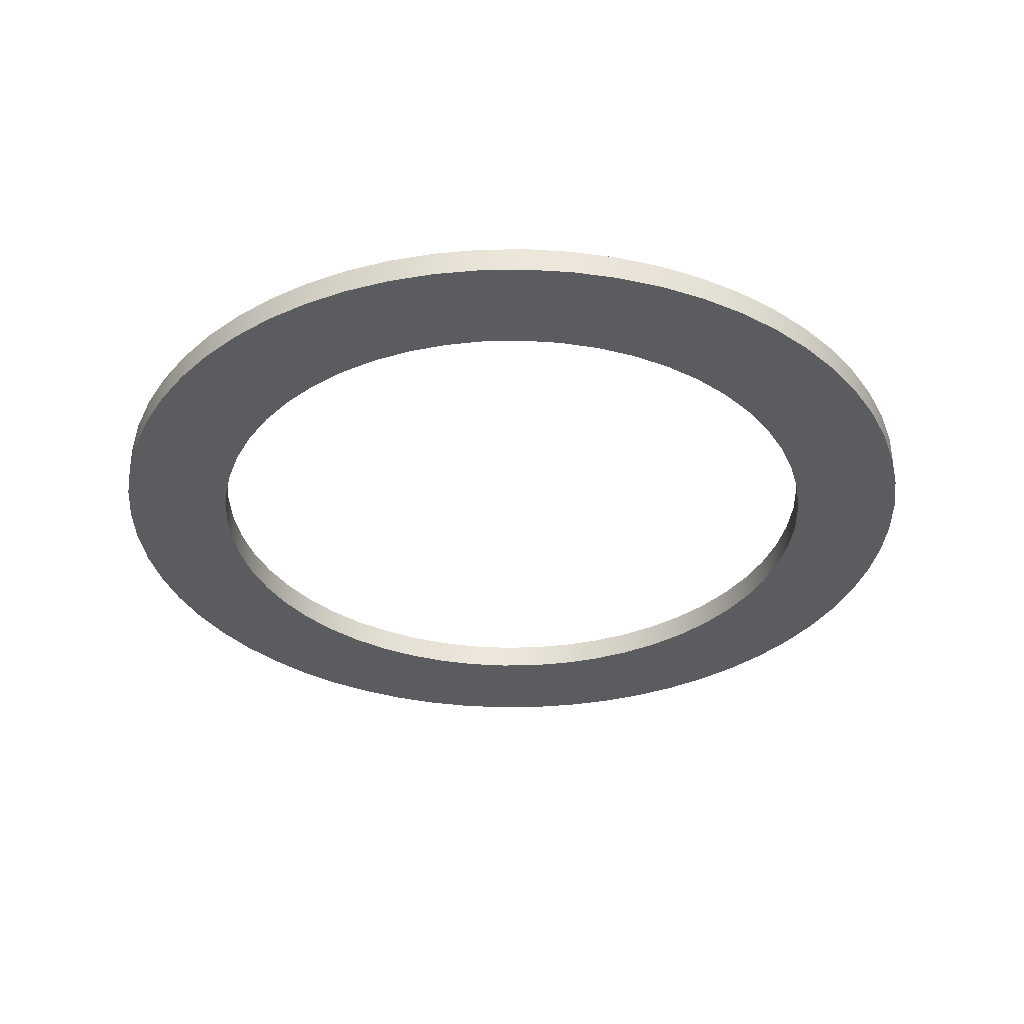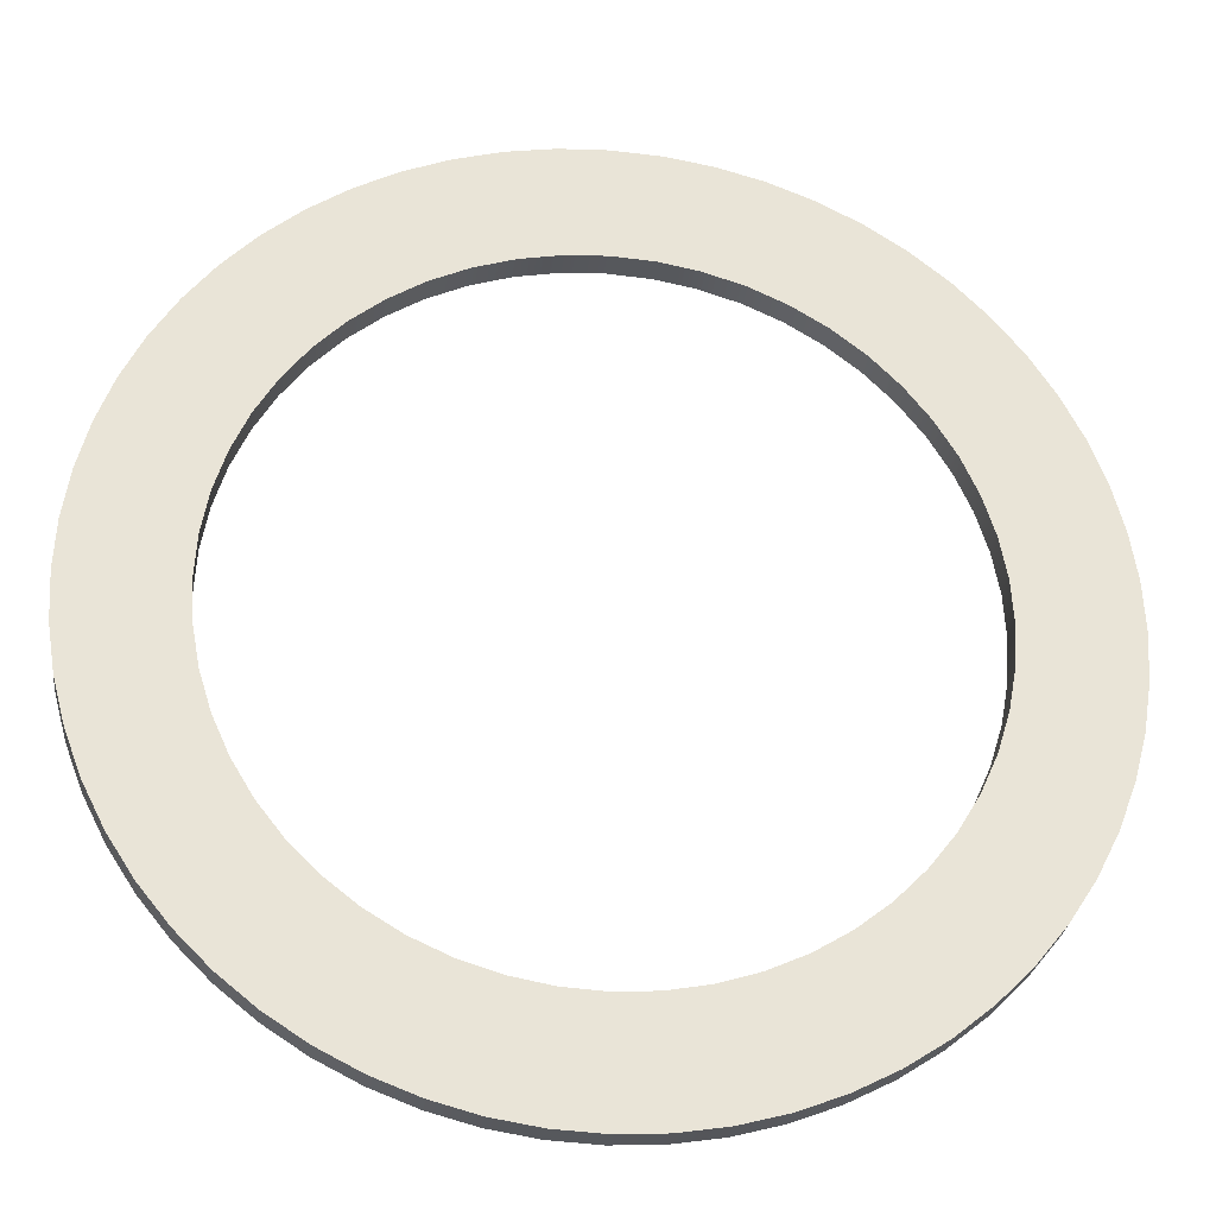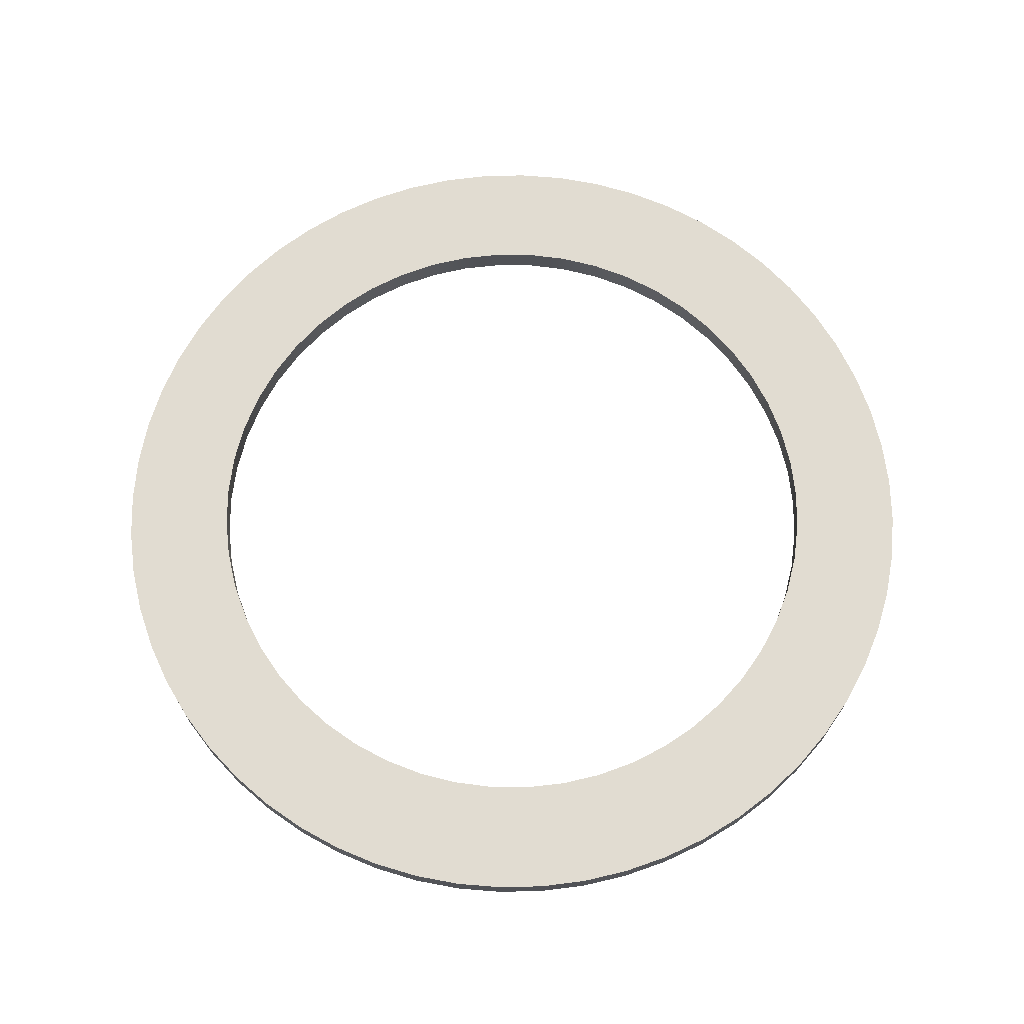
<metadata>
{"format":"obj","ext":"obj","renderer":"f3d","projection":"perspective","resolution":1024,"background":"white","views":[{"elev":-34.6,"azim":-91.8,"up":"+Y"},{"elev":-27.7,"azim":-6.9,"up":"+Z"},{"elev":69.0,"azim":121.7,"up":"+Y"}]}
</metadata>
<code>
v -1.725 0.14 2.113e-16
v -1.712 0.14 0.2079
v -1.675 0.14 0.4128
v -1.613 0.14 0.6117
v -1.527 0.14 0.8016
v -1.42 0.14 0.9799
v -1.291 0.14 1.144
v -1.144 0.14 1.291
v -0.9799 0.14 1.42
v -0.8016 0.14 1.527
v -0.6117 0.14 1.613
v -0.4128 0.14 1.675
v -0.2079 0.14 1.712
v 1.056e-16 0.14 1.725
v 0.2079 0.14 1.712
v 0.4128 0.14 1.675
v 0.6117 0.14 1.613
v 0.8016 0.14 1.527
v 0.9799 0.14 1.42
v 1.144 0.14 1.291
v 1.291 0.14 1.144
v 1.42 0.14 0.9799
v 1.527 0.14 0.8016
v 1.613 0.14 0.6117
v 1.675 0.14 0.4128
v 1.712 0.14 0.2079
v 1.725 0.14 0
v 1.712 0.14 -0.2079
v 1.675 0.14 -0.4128
v 1.613 0.14 -0.6117
v 1.527 0.14 -0.8016
v 1.42 0.14 -0.9799
v 1.291 0.14 -1.144
v 1.144 0.14 -1.291
v 0.9799 0.14 -1.42
v 0.8016 0.14 -1.527
v 0.6117 0.14 -1.613
v 0.4128 0.14 -1.675
v 0.2079 0.14 -1.712
v 1.056e-16 0.14 -1.725
v -0.2079 0.14 -1.712
v -0.4128 0.14 -1.675
v -0.6117 0.14 -1.613
v -0.8016 0.14 -1.527
v -0.9799 0.14 -1.42
v -1.144 0.14 -1.291
v -1.291 0.14 -1.144
v -1.42 0.14 -0.9799
v -1.527 0.14 -0.8016
v -1.613 0.14 -0.6117
v -1.675 0.14 -0.4128
v -1.712 0.14 -0.2079
v -1.725 0 2.113e-16
v -1.712 0 -0.2079
v -1.675 0 -0.4128
v -1.613 0 -0.6117
v -1.527 0 -0.8016
v -1.42 0 -0.9799
v -1.291 0 -1.144
v -1.144 0 -1.291
v -0.9799 0 -1.42
v -0.8016 0 -1.527
v -0.6117 0 -1.613
v -0.4128 0 -1.675
v -0.2079 0 -1.712
v 1.056e-16 0 -1.725
v 0.2079 0 -1.712
v 0.4128 0 -1.675
v 0.6117 0 -1.613
v 0.8016 0 -1.527
v 0.9799 0 -1.42
v 1.144 0 -1.291
v 1.291 0 -1.144
v 1.42 0 -0.9799
v 1.527 0 -0.8016
v 1.613 0 -0.6117
v 1.675 0 -0.4128
v 1.712 0 -0.2079
v 1.725 0 0
v 1.712 0 0.2079
v 1.675 0 0.4128
v 1.613 0 0.6117
v 1.527 0 0.8016
v 1.42 0 0.9799
v 1.291 0 1.144
v 1.144 0 1.291
v 0.9799 0 1.42
v 0.8016 0 1.527
v 0.6117 0 1.613
v 0.4128 0 1.675
v 0.2079 0 1.712
v 1.056e-16 0 1.725
v -0.2079 0 1.712
v -0.4128 0 1.675
v -0.6117 0 1.613
v -0.8016 0 1.527
v -0.9799 0 1.42
v -1.144 0 1.291
v -1.291 0 1.144
v -1.42 0 0.9799
v -1.527 0 0.8016
v -1.613 0 0.6117
v -1.675 0 0.4128
v -1.712 0 0.2079
v -1.725 0.14 2.113e-16
v -1.725 0 2.113e-16
v -2.3 0.14 2.817e-16
v -2.287 0.14 -0.2404
v -2.25 0.14 -0.4782
v -2.187 0.14 -0.7107
v -2.101 0.14 -0.9355
v -1.992 0.14 -1.15
v -1.861 0.14 -1.352
v -1.709 0.14 -1.539
v -1.539 0.14 -1.709
v -1.352 0.14 -1.861
v -1.15 0.14 -1.992
v -0.9355 0.14 -2.101
v -0.7107 0.14 -2.187
v -0.4782 0.14 -2.25
v -0.2404 0.14 -2.287
v 1.408e-16 0.14 -2.3
v 0.2404 0.14 -2.287
v 0.4782 0.14 -2.25
v 0.7107 0.14 -2.187
v 0.9355 0.14 -2.101
v 1.15 0.14 -1.992
v 1.352 0.14 -1.861
v 1.539 0.14 -1.709
v 1.709 0.14 -1.539
v 1.861 0.14 -1.352
v 1.992 0.14 -1.15
v 2.101 0.14 -0.9355
v 2.187 0.14 -0.7107
v 2.25 0.14 -0.4782
v 2.287 0.14 -0.2404
v 2.3 0.14 0
v 2.287 0.14 0.2404
v 2.25 0.14 0.4782
v 2.187 0.14 0.7107
v 2.101 0.14 0.9355
v 1.992 0.14 1.15
v 1.861 0.14 1.352
v 1.709 0.14 1.539
v 1.539 0.14 1.709
v 1.352 0.14 1.861
v 1.15 0.14 1.992
v 0.9355 0.14 2.101
v 0.7107 0.14 2.187
v 0.4782 0.14 2.25
v 0.2404 0.14 2.287
v 1.408e-16 0.14 2.3
v -0.2404 0.14 2.287
v -0.4782 0.14 2.25
v -0.7107 0.14 2.187
v -0.9355 0.14 2.101
v -1.15 0.14 1.992
v -1.352 0.14 1.861
v -1.539 0.14 1.709
v -1.709 0.14 1.539
v -1.861 0.14 1.352
v -1.992 0.14 1.15
v -2.101 0.14 0.9355
v -2.187 0.14 0.7107
v -2.25 0.14 0.4782
v -2.287 0.14 0.2404
v -2.3 0 2.817e-16
v -2.287 0 0.2404
v -2.25 0 0.4782
v -2.187 0 0.7107
v -2.101 0 0.9355
v -1.992 0 1.15
v -1.861 0 1.352
v -1.709 0 1.539
v -1.539 0 1.709
v -1.352 0 1.861
v -1.15 0 1.992
v -0.9355 0 2.101
v -0.7107 0 2.187
v -0.4782 0 2.25
v -0.2404 0 2.287
v 1.408e-16 0 2.3
v 0.2404 0 2.287
v 0.4782 0 2.25
v 0.7107 0 2.187
v 0.9355 0 2.101
v 1.15 0 1.992
v 1.352 0 1.861
v 1.539 0 1.709
v 1.709 0 1.539
v 1.861 0 1.352
v 1.992 0 1.15
v 2.101 0 0.9355
v 2.187 0 0.7107
v 2.25 0 0.4782
v 2.287 0 0.2404
v 2.3 0 0
v 2.287 0 -0.2404
v 2.25 0 -0.4782
v 2.187 0 -0.7107
v 2.101 0 -0.9355
v 1.992 0 -1.15
v 1.861 0 -1.352
v 1.709 0 -1.539
v 1.539 0 -1.709
v 1.352 0 -1.861
v 1.15 0 -1.992
v 0.9355 0 -2.101
v 0.7107 0 -2.187
v 0.4782 0 -2.25
v 0.2404 0 -2.287
v 1.408e-16 0 -2.3
v -0.2404 0 -2.287
v -0.4782 0 -2.25
v -0.7107 0 -2.187
v -0.9355 0 -2.101
v -1.15 0 -1.992
v -1.352 0 -1.861
v -1.539 0 -1.709
v -1.709 0 -1.539
v -1.861 0 -1.352
v -1.992 0 -1.15
v -2.101 0 -0.9355
v -2.187 0 -0.7107
v -2.25 0 -0.4782
v -2.287 0 -0.2404
v -2.3 0 2.817e-16
v -2.3 0.14 2.817e-16
v -1.725 0.14 2.113e-16
v -1.712 0.14 -0.2079
v -1.675 0.14 -0.4128
v -1.613 0.14 -0.6117
v -1.527 0.14 -0.8016
v -1.42 0.14 -0.9799
v -1.291 0.14 -1.144
v -1.144 0.14 -1.291
v -0.9799 0.14 -1.42
v -0.8016 0.14 -1.527
v -0.6117 0.14 -1.613
v -0.4128 0.14 -1.675
v -0.2079 0.14 -1.712
v 1.056e-16 0.14 -1.725
v 0.2079 0.14 -1.712
v 0.4128 0.14 -1.675
v 0.6117 0.14 -1.613
v 0.8016 0.14 -1.527
v 0.9799 0.14 -1.42
v 1.144 0.14 -1.291
v 1.291 0.14 -1.144
v 1.42 0.14 -0.9799
v 1.527 0.14 -0.8016
v 1.613 0.14 -0.6117
v 1.675 0.14 -0.4128
v 1.712 0.14 -0.2079
v 1.725 0.14 0
v 1.712 0.14 0.2079
v 1.675 0.14 0.4128
v 1.613 0.14 0.6117
v 1.527 0.14 0.8016
v 1.42 0.14 0.9799
v 1.291 0.14 1.144
v 1.144 0.14 1.291
v 0.9799 0.14 1.42
v 0.8016 0.14 1.527
v 0.6117 0.14 1.613
v 0.4128 0.14 1.675
v 0.2079 0.14 1.712
v 1.056e-16 0.14 1.725
v -0.2079 0.14 1.712
v -0.4128 0.14 1.675
v -0.6117 0.14 1.613
v -0.8016 0.14 1.527
v -0.9799 0.14 1.42
v -1.144 0.14 1.291
v -1.291 0.14 1.144
v -1.42 0.14 0.9799
v -1.527 0.14 0.8016
v -1.613 0.14 0.6117
v -1.675 0.14 0.4128
v -1.712 0.14 0.2079
v -2.3 0.14 2.817e-16
v -2.287 0.14 0.2404
v -2.25 0.14 0.4782
v -2.187 0.14 0.7107
v -2.101 0.14 0.9355
v -1.992 0.14 1.15
v -1.861 0.14 1.352
v -1.709 0.14 1.539
v -1.539 0.14 1.709
v -1.352 0.14 1.861
v -1.15 0.14 1.992
v -0.9355 0.14 2.101
v -0.7107 0.14 2.187
v -0.4782 0.14 2.25
v -0.2404 0.14 2.287
v 1.408e-16 0.14 2.3
v 0.2404 0.14 2.287
v 0.4782 0.14 2.25
v 0.7107 0.14 2.187
v 0.9355 0.14 2.101
v 1.15 0.14 1.992
v 1.352 0.14 1.861
v 1.539 0.14 1.709
v 1.709 0.14 1.539
v 1.861 0.14 1.352
v 1.992 0.14 1.15
v 2.101 0.14 0.9355
v 2.187 0.14 0.7107
v 2.25 0.14 0.4782
v 2.287 0.14 0.2404
v 2.3 0.14 0
v 2.287 0.14 -0.2404
v 2.25 0.14 -0.4782
v 2.187 0.14 -0.7107
v 2.101 0.14 -0.9355
v 1.992 0.14 -1.15
v 1.861 0.14 -1.352
v 1.709 0.14 -1.539
v 1.539 0.14 -1.709
v 1.352 0.14 -1.861
v 1.15 0.14 -1.992
v 0.9355 0.14 -2.101
v 0.7107 0.14 -2.187
v 0.4782 0.14 -2.25
v 0.2404 0.14 -2.287
v 1.408e-16 0.14 -2.3
v -0.2404 0.14 -2.287
v -0.4782 0.14 -2.25
v -0.7107 0.14 -2.187
v -0.9355 0.14 -2.101
v -1.15 0.14 -1.992
v -1.352 0.14 -1.861
v -1.539 0.14 -1.709
v -1.709 0.14 -1.539
v -1.861 0.14 -1.352
v -1.992 0.14 -1.15
v -2.101 0.14 -0.9355
v -2.187 0.14 -0.7107
v -2.25 0.14 -0.4782
v -2.287 0.14 -0.2404
v -1.725 0 2.113e-16
v -1.712 0 0.2079
v -1.675 0 0.4128
v -1.613 0 0.6117
v -1.527 0 0.8016
v -1.42 0 0.9799
v -1.291 0 1.144
v -1.144 0 1.291
v -0.9799 0 1.42
v -0.8016 0 1.527
v -0.6117 0 1.613
v -0.4128 0 1.675
v -0.2079 0 1.712
v 1.056e-16 0 1.725
v 0.2079 0 1.712
v 0.4128 0 1.675
v 0.6117 0 1.613
v 0.8016 0 1.527
v 0.9799 0 1.42
v 1.144 0 1.291
v 1.291 0 1.144
v 1.42 0 0.9799
v 1.527 0 0.8016
v 1.613 0 0.6117
v 1.675 0 0.4128
v 1.712 0 0.2079
v 1.725 0 0
v 1.712 0 -0.2079
v 1.675 0 -0.4128
v 1.613 0 -0.6117
v 1.527 0 -0.8016
v 1.42 0 -0.9799
v 1.291 0 -1.144
v 1.144 0 -1.291
v 0.9799 0 -1.42
v 0.8016 0 -1.527
v 0.6117 0 -1.613
v 0.4128 0 -1.675
v 0.2079 0 -1.712
v 1.056e-16 0 -1.725
v -0.2079 0 -1.712
v -0.4128 0 -1.675
v -0.6117 0 -1.613
v -0.8016 0 -1.527
v -0.9799 0 -1.42
v -1.144 0 -1.291
v -1.291 0 -1.144
v -1.42 0 -0.9799
v -1.527 0 -0.8016
v -1.613 0 -0.6117
v -1.675 0 -0.4128
v -1.712 0 -0.2079
v -2.3 0 2.817e-16
v -2.287 0 -0.2404
v -2.25 0 -0.4782
v -2.187 0 -0.7107
v -2.101 0 -0.9355
v -1.992 0 -1.15
v -1.861 0 -1.352
v -1.709 0 -1.539
v -1.539 0 -1.709
v -1.352 0 -1.861
v -1.15 0 -1.992
v -0.9355 0 -2.101
v -0.7107 0 -2.187
v -0.4782 0 -2.25
v -0.2404 0 -2.287
v 1.408e-16 0 -2.3
v 0.2404 0 -2.287
v 0.4782 0 -2.25
v 0.7107 0 -2.187
v 0.9355 0 -2.101
v 1.15 0 -1.992
v 1.352 0 -1.861
v 1.539 0 -1.709
v 1.709 0 -1.539
v 1.861 0 -1.352
v 1.992 0 -1.15
v 2.101 0 -0.9355
v 2.187 0 -0.7107
v 2.25 0 -0.4782
v 2.287 0 -0.2404
v 2.3 0 0
v 2.287 0 0.2404
v 2.25 0 0.4782
v 2.187 0 0.7107
v 2.101 0 0.9355
v 1.992 0 1.15
v 1.861 0 1.352
v 1.709 0 1.539
v 1.539 0 1.709
v 1.352 0 1.861
v 1.15 0 1.992
v 0.9355 0 2.101
v 0.7107 0 2.187
v 0.4782 0 2.25
v 0.2404 0 2.287
v 1.408e-16 0 2.3
v -0.2404 0 2.287
v -0.4782 0 2.25
v -0.7107 0 2.187
v -0.9355 0 2.101
v -1.15 0 1.992
v -1.352 0 1.861
v -1.539 0 1.709
v -1.709 0 1.539
v -1.861 0 1.352
v -1.992 0 1.15
v -2.101 0 0.9355
v -2.187 0 0.7107
v -2.25 0 0.4782
v -2.287 0 0.2404
g 4db1d3cc-e2a4-11ea-b592-54bf646e7e1f
f 2 104 1
f 1 104 106
f 105 53 52
f 52 53 54
f 52 54 51
f 51 54 55
f 51 55 50
f 50 55 56
f 50 56 49
f 49 56 57
f 49 57 48
f 48 57 58
f 48 58 47
f 47 58 59
f 47 59 46
f 46 59 60
f 46 60 45
f 45 60 61
f 45 61 44
f 44 61 62
f 44 62 43
f 43 62 63
f 43 63 42
f 42 63 64
f 42 64 41
f 41 64 65
f 41 65 40
f 40 65 66
f 40 66 39
f 39 66 67
f 39 67 38
f 38 67 68
f 38 68 37
f 37 68 69
f 37 69 36
f 36 69 70
f 36 70 35
f 35 70 71
f 35 71 34
f 34 71 72
f 34 72 33
f 33 72 73
f 33 73 32
f 32 73 74
f 32 74 31
f 31 74 75
f 31 75 30
f 30 75 76
f 30 76 29
f 29 76 77
f 29 77 28
f 28 77 78
f 28 78 27
f 27 78 79
f 27 79 26
f 26 79 80
f 26 80 25
f 25 80 81
f 25 81 24
f 24 81 82
f 24 82 23
f 23 82 83
f 23 83 22
f 22 83 84
f 22 84 21
f 21 84 85
f 21 85 20
f 20 85 86
f 20 86 19
f 19 86 87
f 19 87 18
f 18 87 88
f 18 88 17
f 17 88 89
f 17 89 16
f 16 89 90
f 16 90 15
f 15 90 91
f 15 91 14
f 14 91 92
f 14 92 13
f 13 92 93
f 13 93 12
f 12 93 94
f 12 94 11
f 11 94 95
f 11 95 10
f 10 95 96
f 10 96 9
f 9 96 97
f 9 97 8
f 8 97 98
f 8 98 7
f 7 98 99
f 7 99 6
f 6 99 100
f 6 100 5
f 5 100 101
f 5 101 4
f 4 101 102
f 4 102 3
f 3 102 103
f 3 103 2
f 2 103 104
g 4db38190-e2a4-11ea-8998-54bf646e7e1f
f 108 226 107
f 107 226 227
f 228 167 166
f 166 167 168
f 166 168 165
f 165 168 169
f 165 169 164
f 164 169 170
f 164 170 163
f 163 170 171
f 163 171 162
f 162 171 172
f 162 172 161
f 161 172 173
f 161 173 160
f 160 173 174
f 160 174 159
f 159 174 175
f 159 175 158
f 158 175 176
f 158 176 157
f 157 176 177
f 157 177 156
f 156 177 178
f 156 178 155
f 155 178 179
f 155 179 154
f 154 179 180
f 154 180 153
f 153 180 181
f 153 181 152
f 152 181 182
f 152 182 151
f 151 182 183
f 151 183 150
f 150 183 184
f 150 184 149
f 149 184 185
f 149 185 148
f 148 185 186
f 148 186 147
f 147 186 187
f 147 187 146
f 146 187 188
f 146 188 145
f 145 188 189
f 145 189 144
f 144 189 190
f 144 190 143
f 143 190 191
f 143 191 142
f 142 191 192
f 142 192 141
f 141 192 193
f 141 193 140
f 140 193 194
f 140 194 139
f 139 194 195
f 139 195 138
f 138 195 196
f 138 196 137
f 137 196 197
f 137 197 136
f 136 197 198
f 136 198 135
f 135 198 199
f 135 199 134
f 134 199 200
f 134 200 133
f 133 200 201
f 133 201 132
f 132 201 202
f 132 202 131
f 131 202 203
f 131 203 130
f 130 203 204
f 130 204 129
f 129 204 205
f 129 205 128
f 128 205 206
f 128 206 127
f 127 206 207
f 127 207 126
f 126 207 208
f 126 208 125
f 125 208 209
f 125 209 124
f 124 209 210
f 124 210 123
f 123 210 211
f 123 211 122
f 122 211 212
f 122 212 121
f 121 212 213
f 121 213 120
f 120 213 214
f 120 214 119
f 119 214 215
f 119 215 118
f 118 215 216
f 118 216 117
f 117 216 217
f 117 217 116
f 116 217 218
f 116 218 115
f 115 218 219
f 115 219 114
f 114 219 220
f 114 220 113
f 113 220 221
f 113 221 112
f 112 221 222
f 112 222 111
f 111 222 223
f 111 223 110
f 110 223 224
f 110 224 109
f 109 224 225
f 109 225 108
f 108 225 226
g 4dbb49f8-e2a4-11ea-8811-54bf646e7e1f
f 230 340 229
f 229 340 281
f 229 281 282
f 340 230 339
f 339 230 231
f 339 231 338
f 338 231 232
f 338 232 337
f 337 232 233
f 337 233 336
f 336 233 234
f 336 234 335
f 335 234 235
f 335 235 334
f 334 235 236
f 334 236 333
f 333 236 332
f 332 236 237
f 332 237 331
f 331 237 238
f 331 238 330
f 330 238 239
f 330 239 329
f 329 239 240
f 329 240 328
f 328 240 241
f 328 241 327
f 327 241 242
f 327 242 326
f 326 242 325
f 325 242 243
f 325 243 324
f 324 243 244
f 324 244 323
f 323 244 245
f 323 245 322
f 322 245 246
f 322 246 321
f 321 246 247
f 321 247 320
f 320 247 248
f 320 248 319
f 319 248 318
f 318 248 249
f 318 249 317
f 317 249 250
f 317 250 316
f 316 250 251
f 316 251 315
f 315 251 252
f 315 252 314
f 314 252 253
f 314 253 313
f 313 253 254
f 313 254 312
f 312 254 255
f 312 255 311
f 311 255 310
f 310 255 256
f 310 256 309
f 309 256 257
f 309 257 308
f 308 257 258
f 308 258 307
f 307 258 259
f 307 259 306
f 306 259 260
f 306 260 305
f 305 260 261
f 305 261 304
f 304 261 262
f 304 262 303
f 303 262 302
f 302 262 263
f 302 263 301
f 301 263 264
f 301 264 300
f 300 264 265
f 300 265 299
f 299 265 266
f 299 266 298
f 298 266 267
f 298 267 297
f 297 267 268
f 297 268 296
f 296 268 295
f 295 268 269
f 295 269 294
f 294 269 270
f 294 270 293
f 293 270 271
f 293 271 292
f 292 271 272
f 292 272 291
f 291 272 273
f 291 273 290
f 290 273 274
f 290 274 289
f 289 274 288
f 288 274 275
f 288 275 287
f 287 275 276
f 287 276 286
f 286 276 277
f 286 277 285
f 285 277 278
f 285 278 284
f 284 278 279
f 284 279 283
f 283 279 280
f 283 280 282
f 282 280 229
g 4dbd45ec-e2a4-11ea-9fec-54bf646e7e1f
f 342 452 341
f 341 452 393
f 341 393 394
f 452 342 451
f 451 342 343
f 451 343 450
f 450 343 344
f 450 344 449
f 449 344 345
f 449 345 448
f 448 345 346
f 448 346 447
f 447 346 347
f 447 347 446
f 446 347 348
f 446 348 445
f 445 348 444
f 444 348 349
f 444 349 443
f 443 349 350
f 443 350 442
f 442 350 351
f 442 351 441
f 441 351 352
f 441 352 440
f 440 352 353
f 440 353 439
f 439 353 354
f 439 354 438
f 438 354 437
f 437 354 355
f 437 355 436
f 436 355 356
f 436 356 435
f 435 356 357
f 435 357 434
f 434 357 358
f 434 358 433
f 433 358 359
f 433 359 432
f 432 359 360
f 432 360 431
f 431 360 430
f 430 360 361
f 430 361 429
f 429 361 362
f 429 362 428
f 428 362 363
f 428 363 427
f 427 363 364
f 427 364 426
f 426 364 365
f 426 365 425
f 425 365 366
f 425 366 424
f 424 366 367
f 424 367 423
f 423 367 422
f 422 367 368
f 422 368 421
f 421 368 369
f 421 369 420
f 420 369 370
f 420 370 419
f 419 370 371
f 419 371 418
f 418 371 372
f 418 372 417
f 417 372 373
f 417 373 416
f 416 373 374
f 416 374 415
f 415 374 414
f 414 374 375
f 414 375 413
f 413 375 376
f 413 376 412
f 412 376 377
f 412 377 411
f 411 377 378
f 411 378 410
f 410 378 379
f 410 379 409
f 409 379 380
f 409 380 408
f 408 380 407
f 407 380 381
f 407 381 406
f 406 381 382
f 406 382 405
f 405 382 383
f 405 383 404
f 404 383 384
f 404 384 403
f 403 384 385
f 403 385 402
f 402 385 386
f 402 386 401
f 401 386 400
f 400 386 387
f 400 387 399
f 399 387 388
f 399 388 398
f 398 388 389
f 398 389 397
f 397 389 390
f 397 390 396
f 396 390 391
f 396 391 395
f 395 391 392
f 395 392 394
f 394 392 341

</code>
